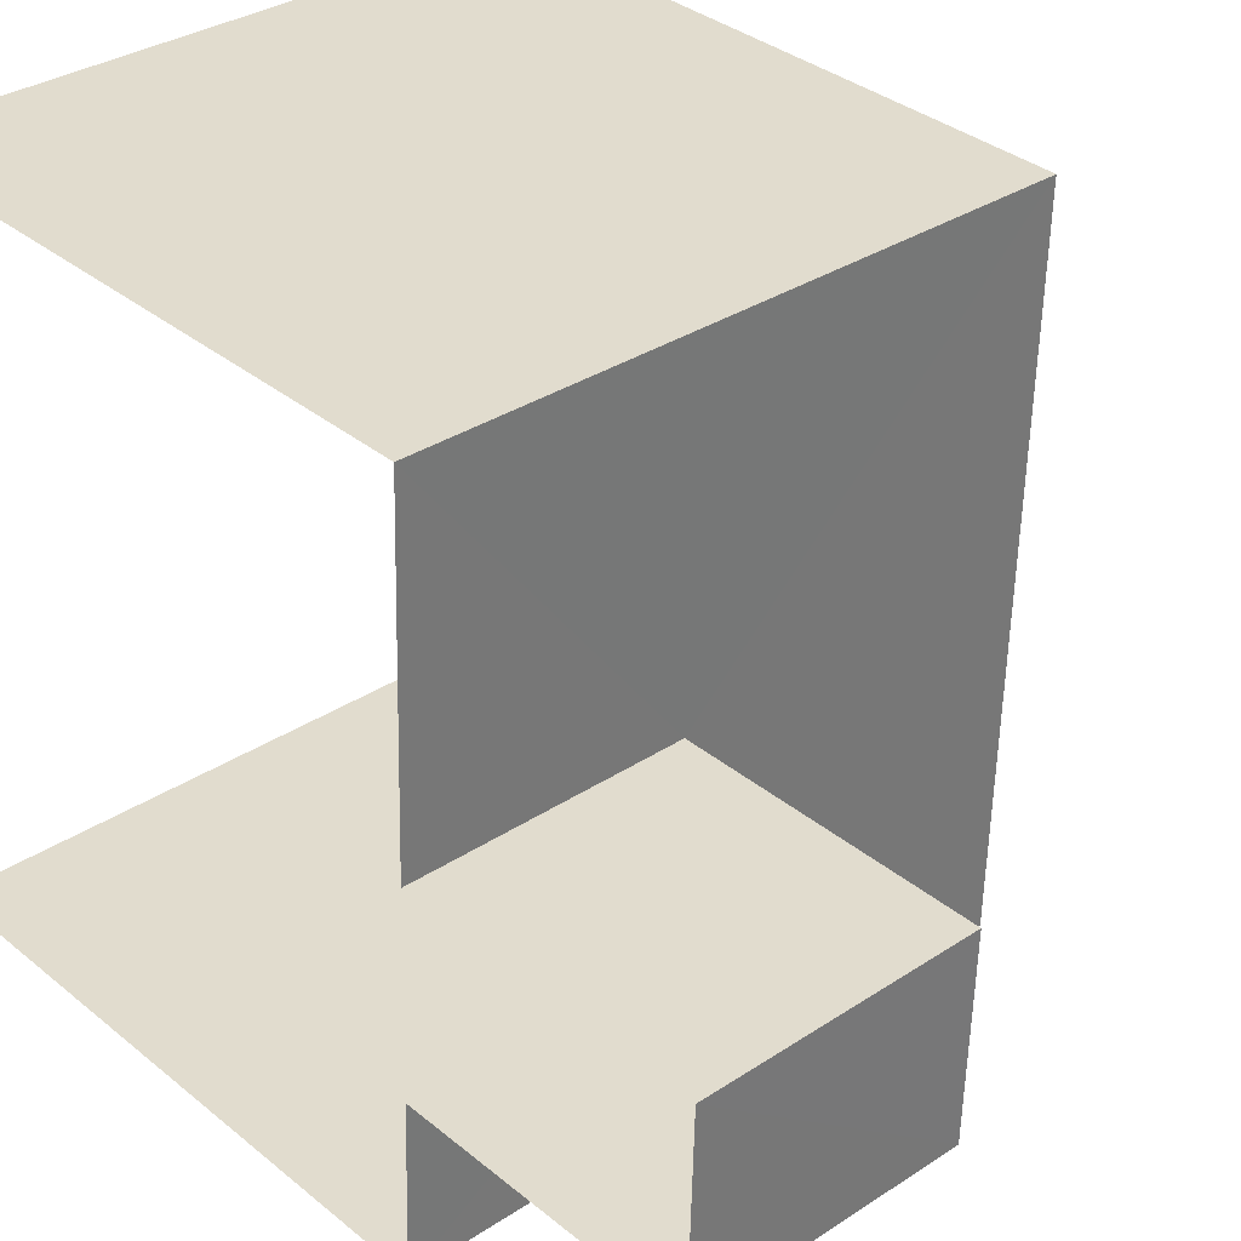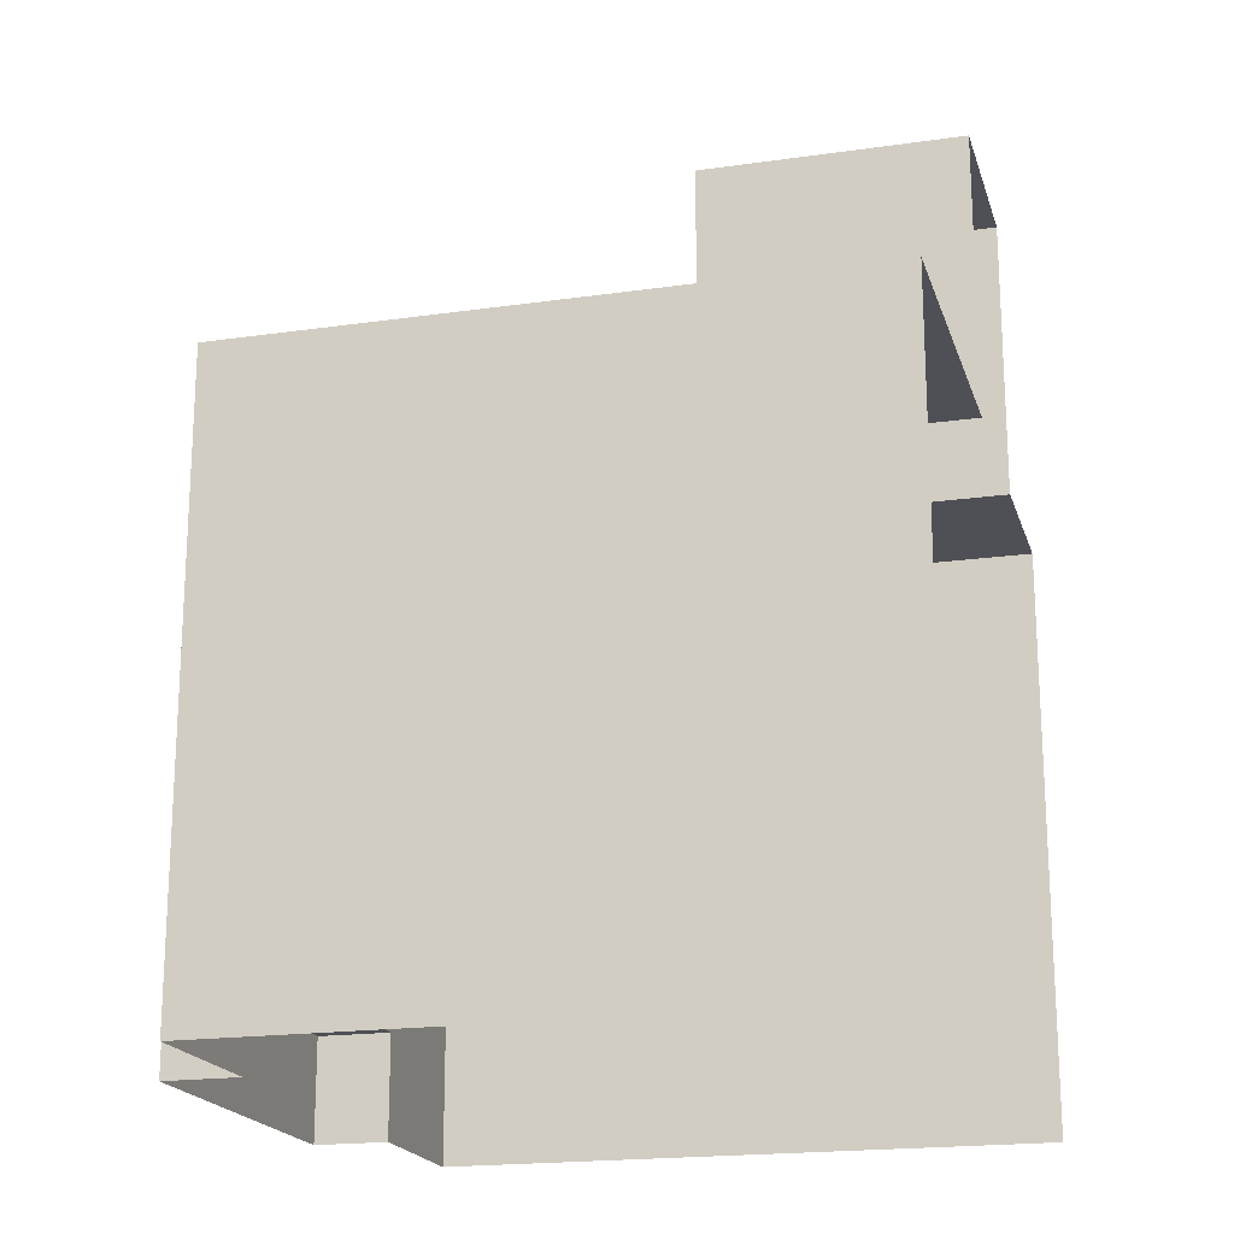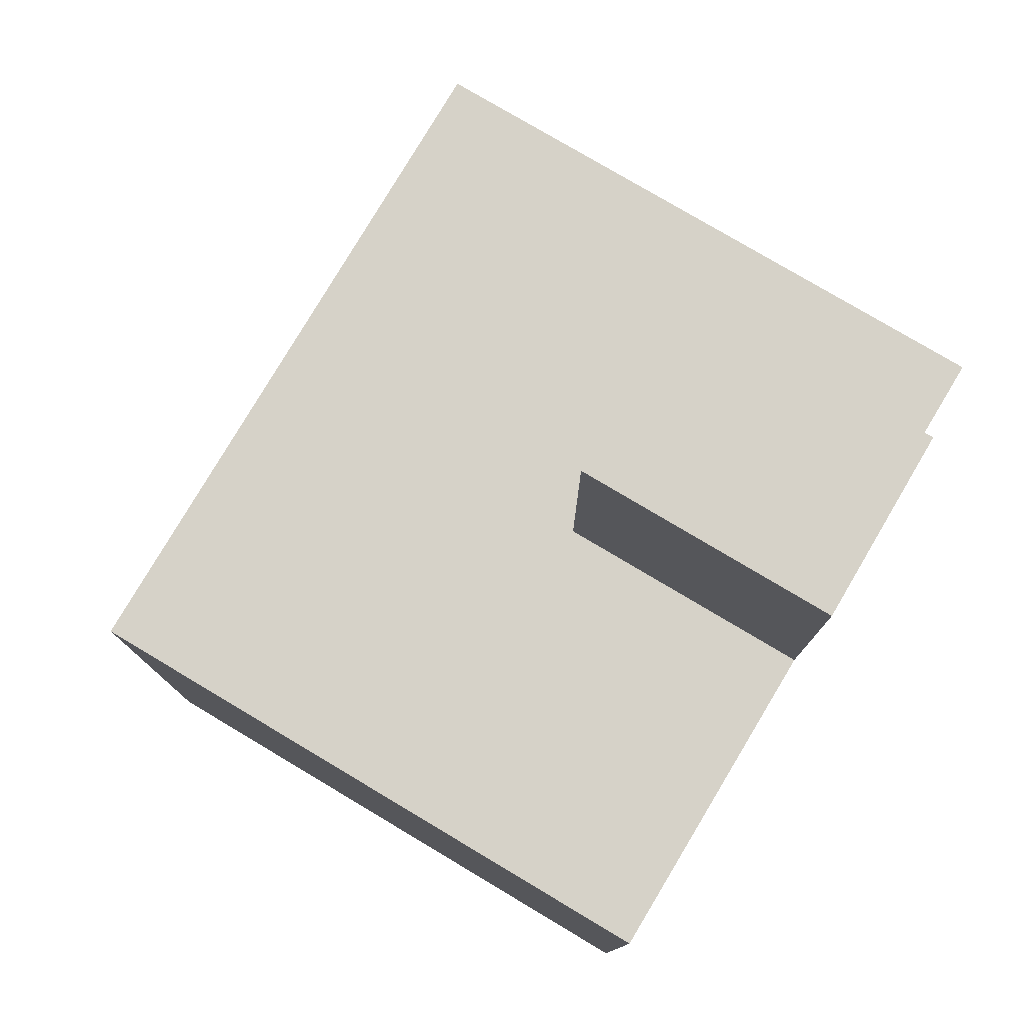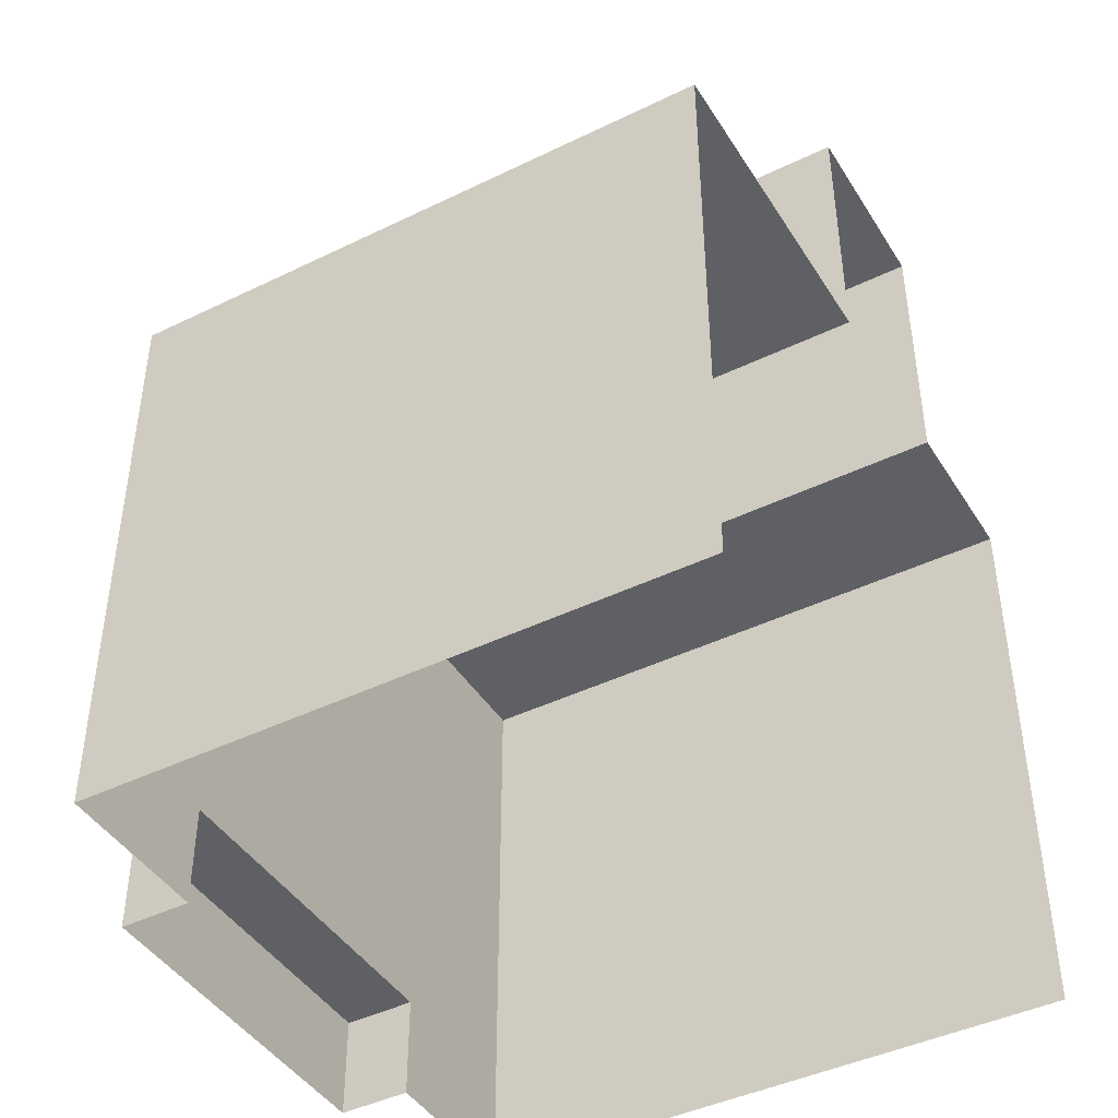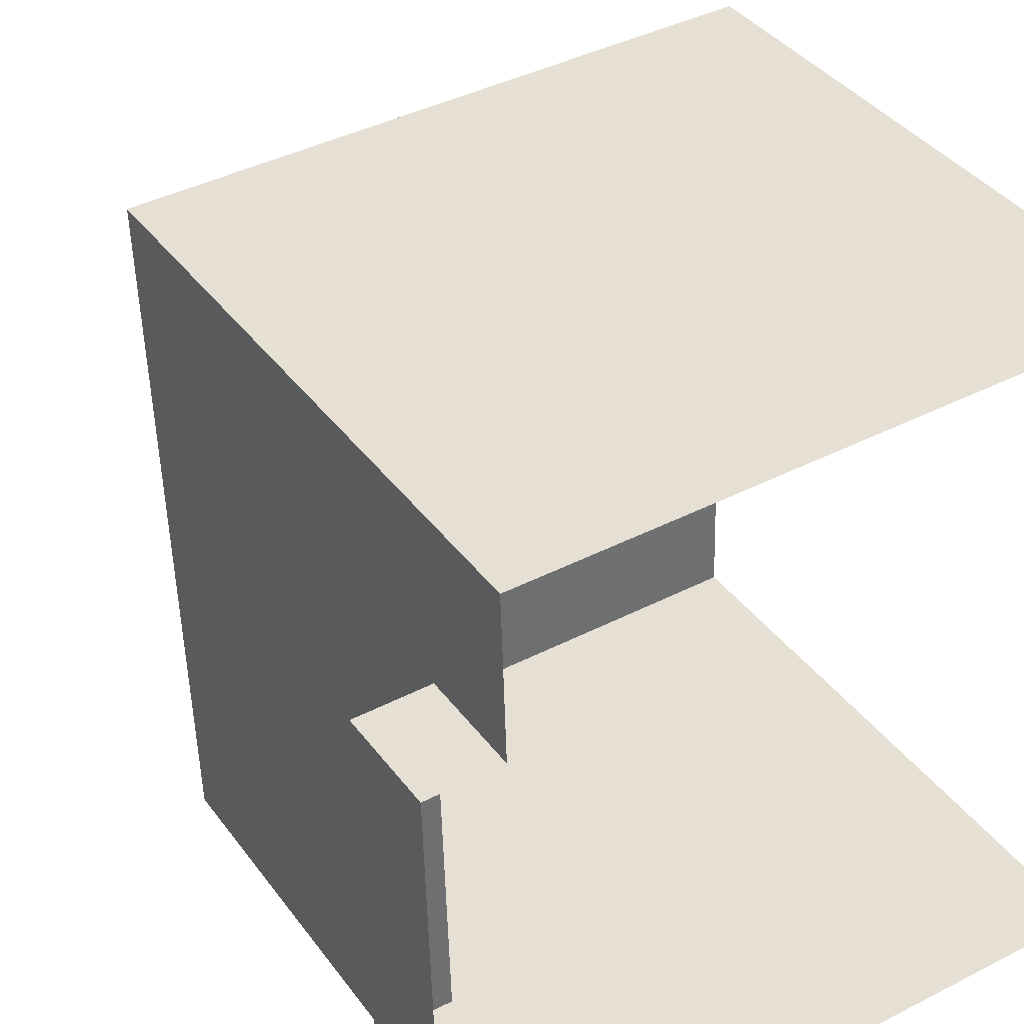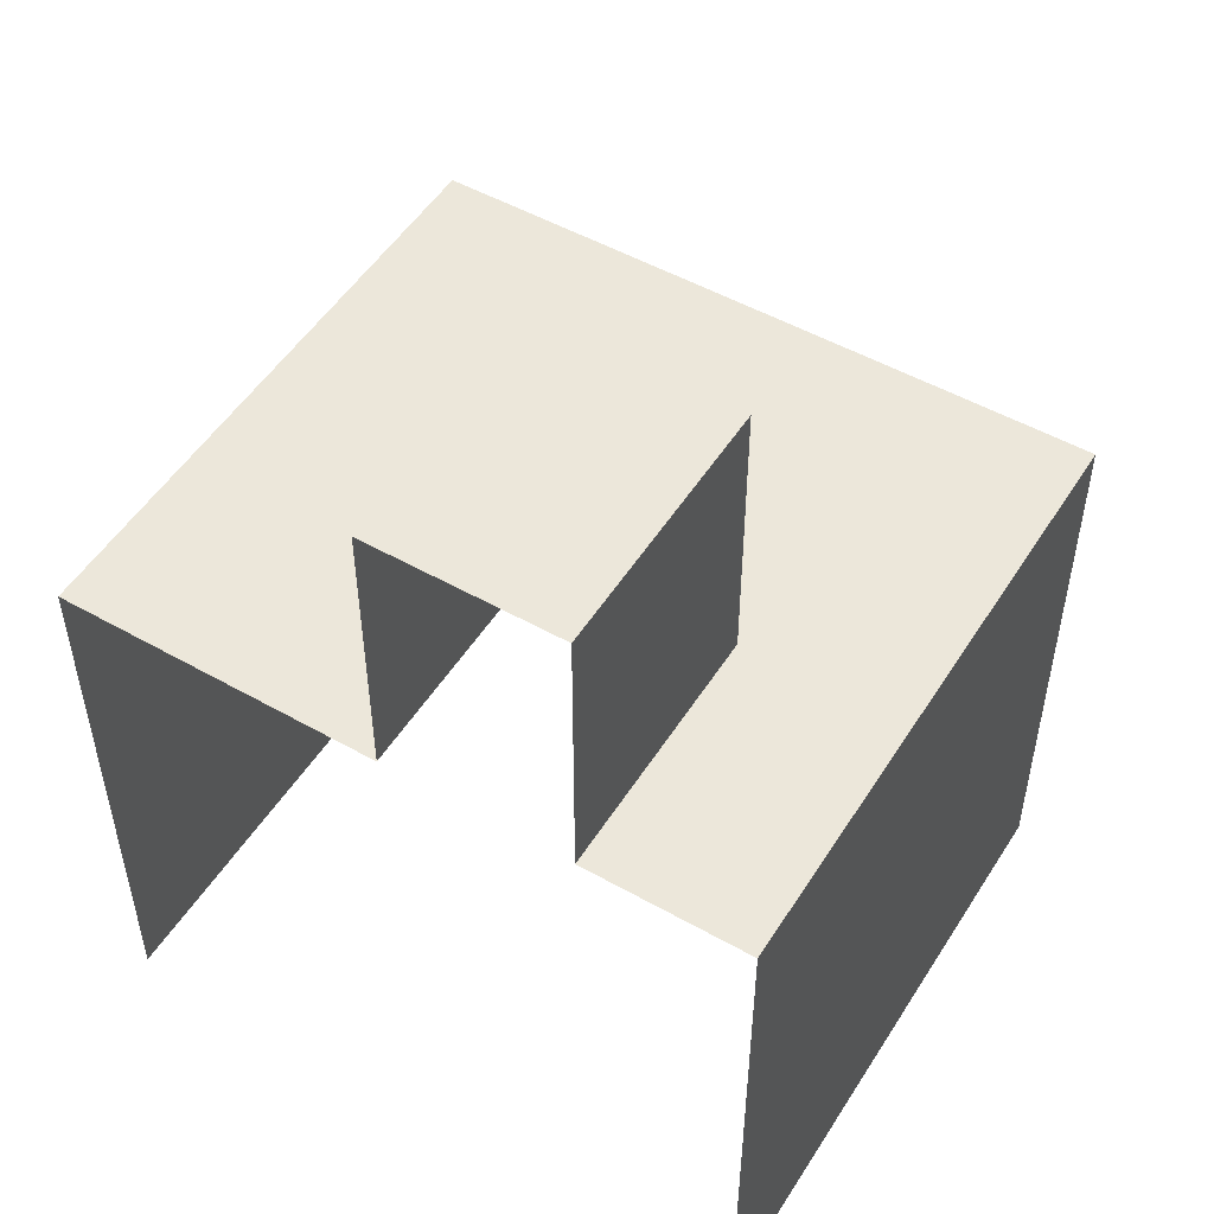
<metadata>
{"format":"obj","ext":"obj","renderer":"f3d","projection":"perspective","resolution":1024,"background":"white","views":[{"elev":34.8,"azim":-42.6,"up":"+Y"},{"elev":-19.3,"azim":-166.5,"up":"+Z"},{"elev":78.4,"azim":-150.9,"up":"+Z"},{"elev":-43.6,"azim":-151.8,"up":"+Z"},{"elev":38.0,"azim":148.1,"up":"+Y"},{"elev":51.3,"azim":-60.2,"up":"+Z"}]}
</metadata>
<code>
v -3.721e+05 -1.034e+05 34.6
v -3.721e+05 -1.034e+05 34.6
v -3.721e+05 -1.034e+05 34.6
v -3.721e+05 -1.034e+05 34.6
v -3.721e+05 -1.034e+05 34.6
v -3.721e+05 -1.034e+05 34.6
v -3.721e+05 -1.034e+05 34.6
v -3.721e+05 -1.034e+05 34.6
v -3.721e+05 -1.034e+05 52.68
v -3.721e+05 -1.034e+05 52.68
v -3.721e+05 -1.034e+05 52.68
v -3.721e+05 -1.034e+05 52.68
v -3.721e+05 -1.034e+05 52.68
v -3.721e+05 -1.034e+05 52.68
v -3.721e+05 -1.034e+05 52.68
v -3.721e+05 -1.034e+05 52.68
v -3.721e+05 -1.034e+05 61.37
v -3.721e+05 -1.034e+05 61.37
v -3.721e+05 -1.034e+05 61.37
v -3.721e+05 -1.034e+05 61.37
v -3.721e+05 -1.034e+05 37.77
v -3.721e+05 -1.034e+05 37.77
v -3.721e+05 -1.034e+05 37.77
v -3.721e+05 -1.034e+05 37.77
f 1 2 3
f 4 3 5
f 4 5 6
f 5 2 7
f 5 7 8
f 3 2 5
f 3 4 11
f 3 11 10
f 4 14 13
f 17 11 20
f 11 13 20
f 4 13 11
f 9 10 11
f 10 9 12
f 13 14 15
f 16 12 9
f 14 16 15
f 16 9 15
f 17 18 19
f 17 20 18
f 21 22 23
f 24 21 23
f 9 17 19
f 9 11 17
f 21 6 5
f 6 21 16
f 2 1 24
f 12 16 21
f 1 12 24
f 12 21 24
f 9 19 18
f 15 9 18
f 10 1 3
f 10 12 1
f 14 4 6
f 16 14 6
f 2 23 7
f 2 24 23
f 5 8 22
f 21 5 22
f 15 18 20
f 13 15 20
f 23 8 7
f 23 22 8

</code>
